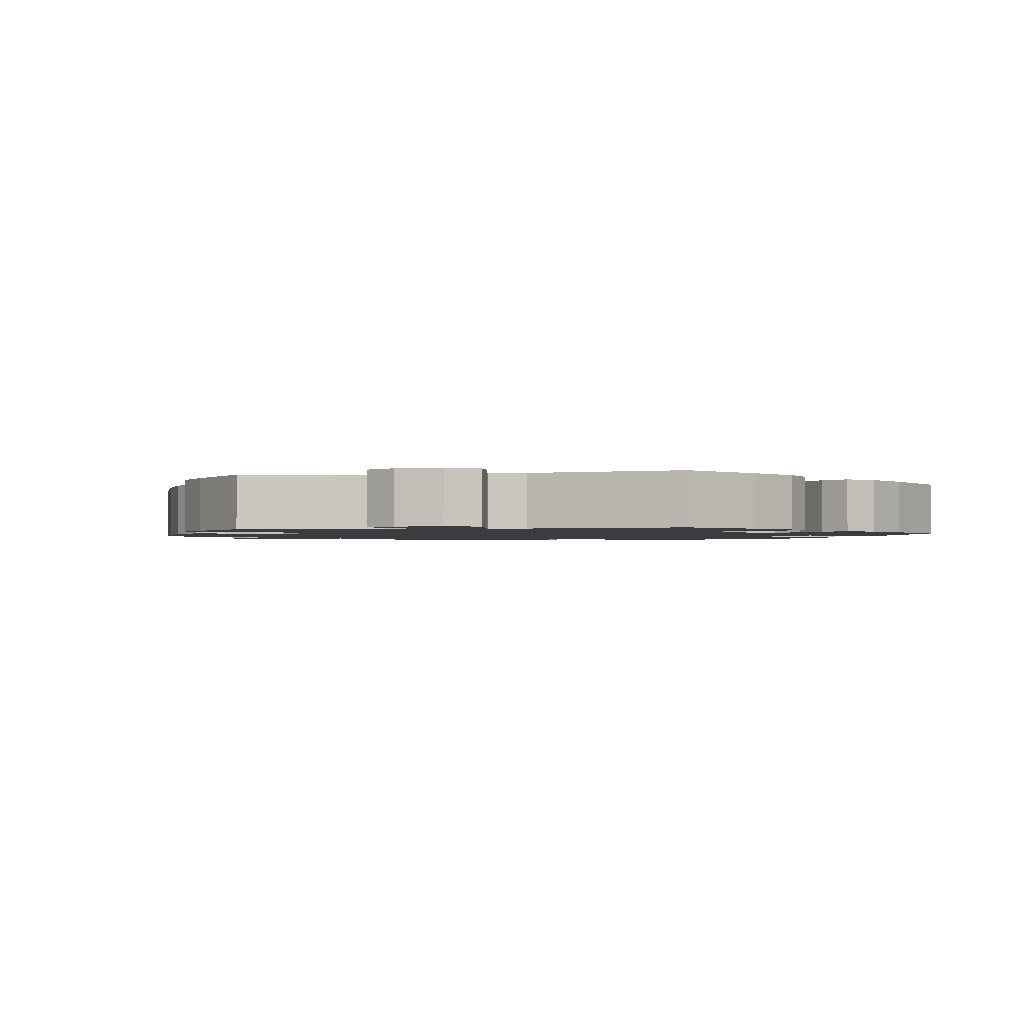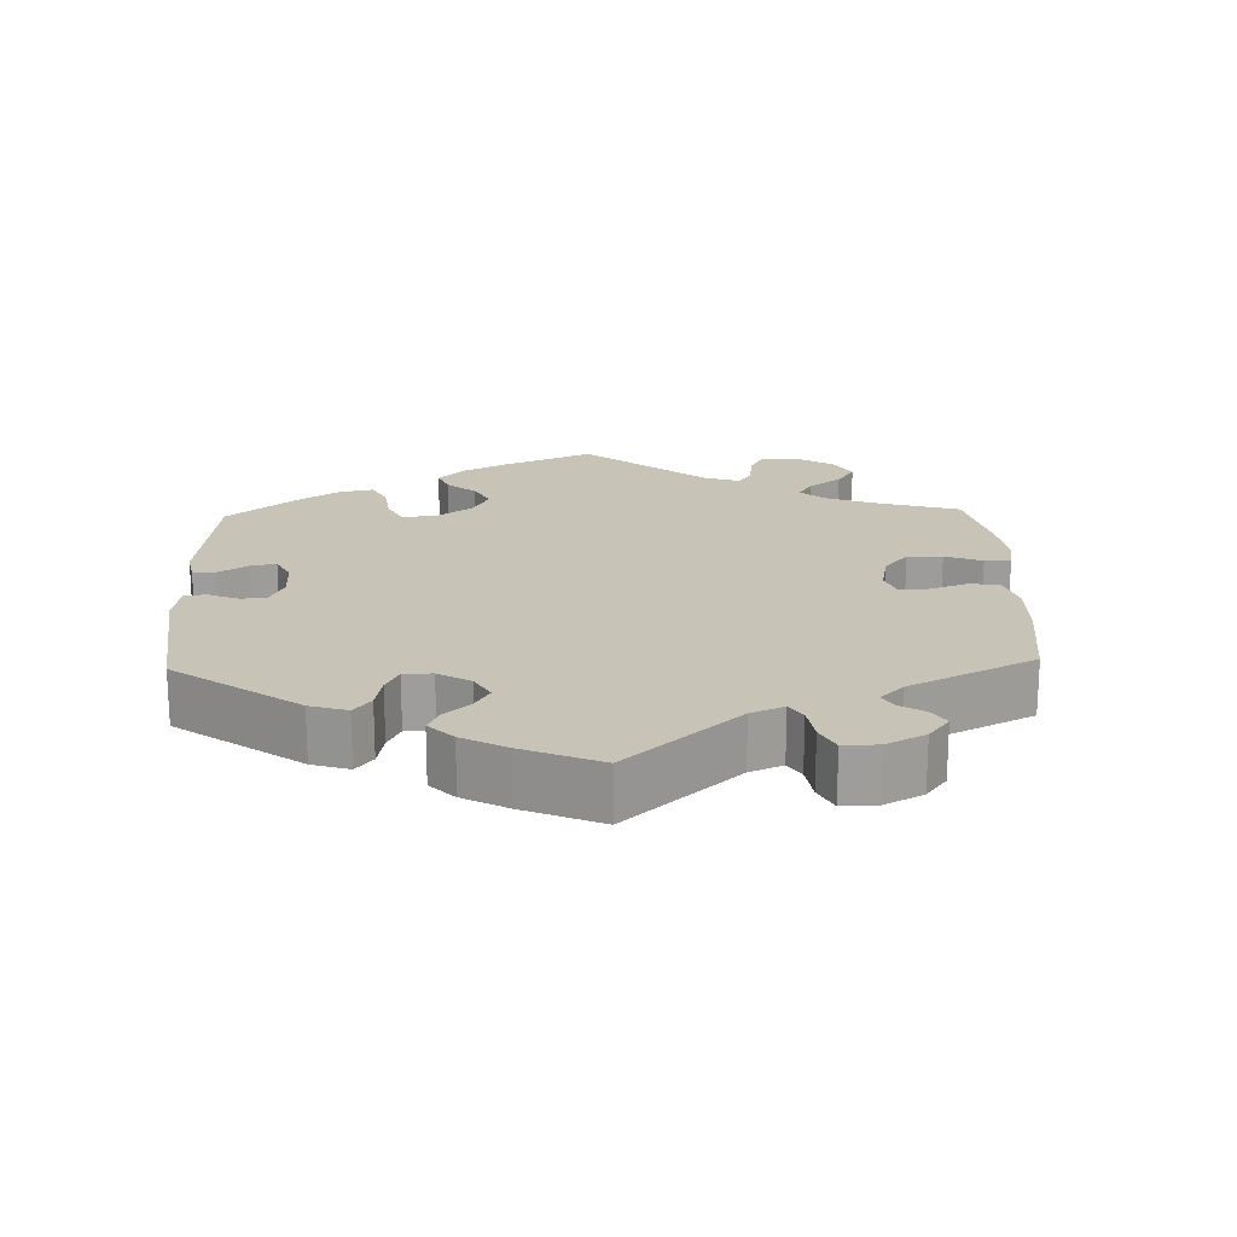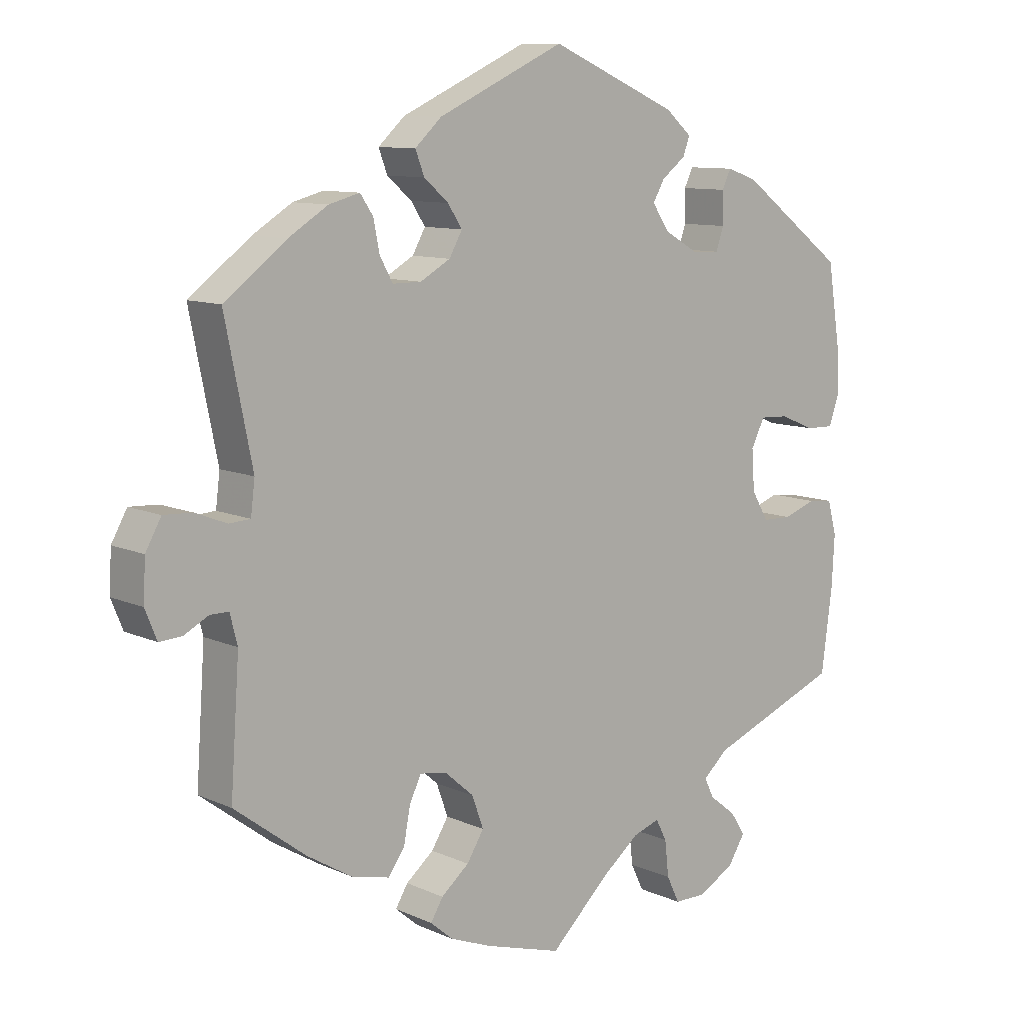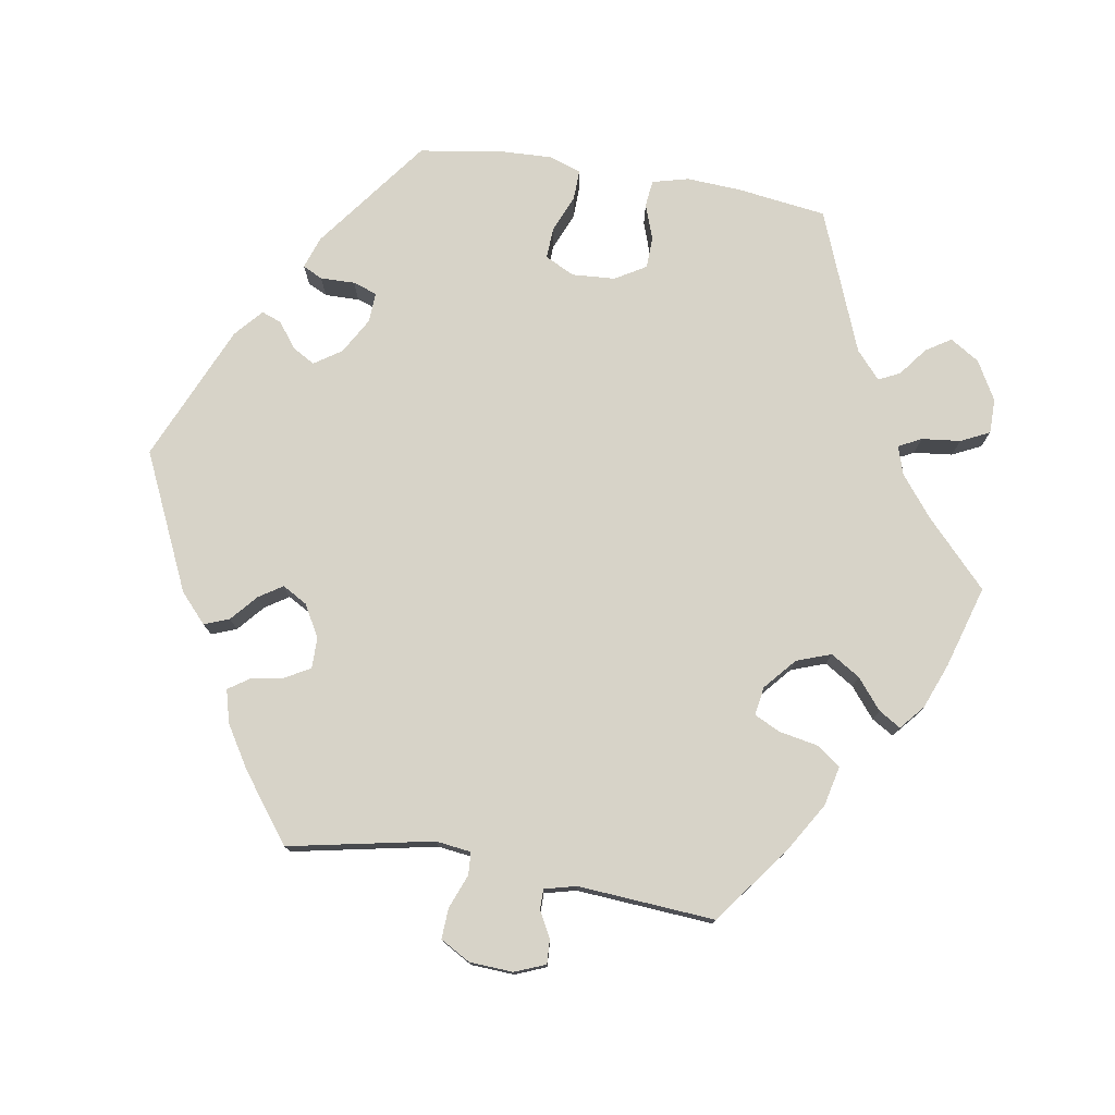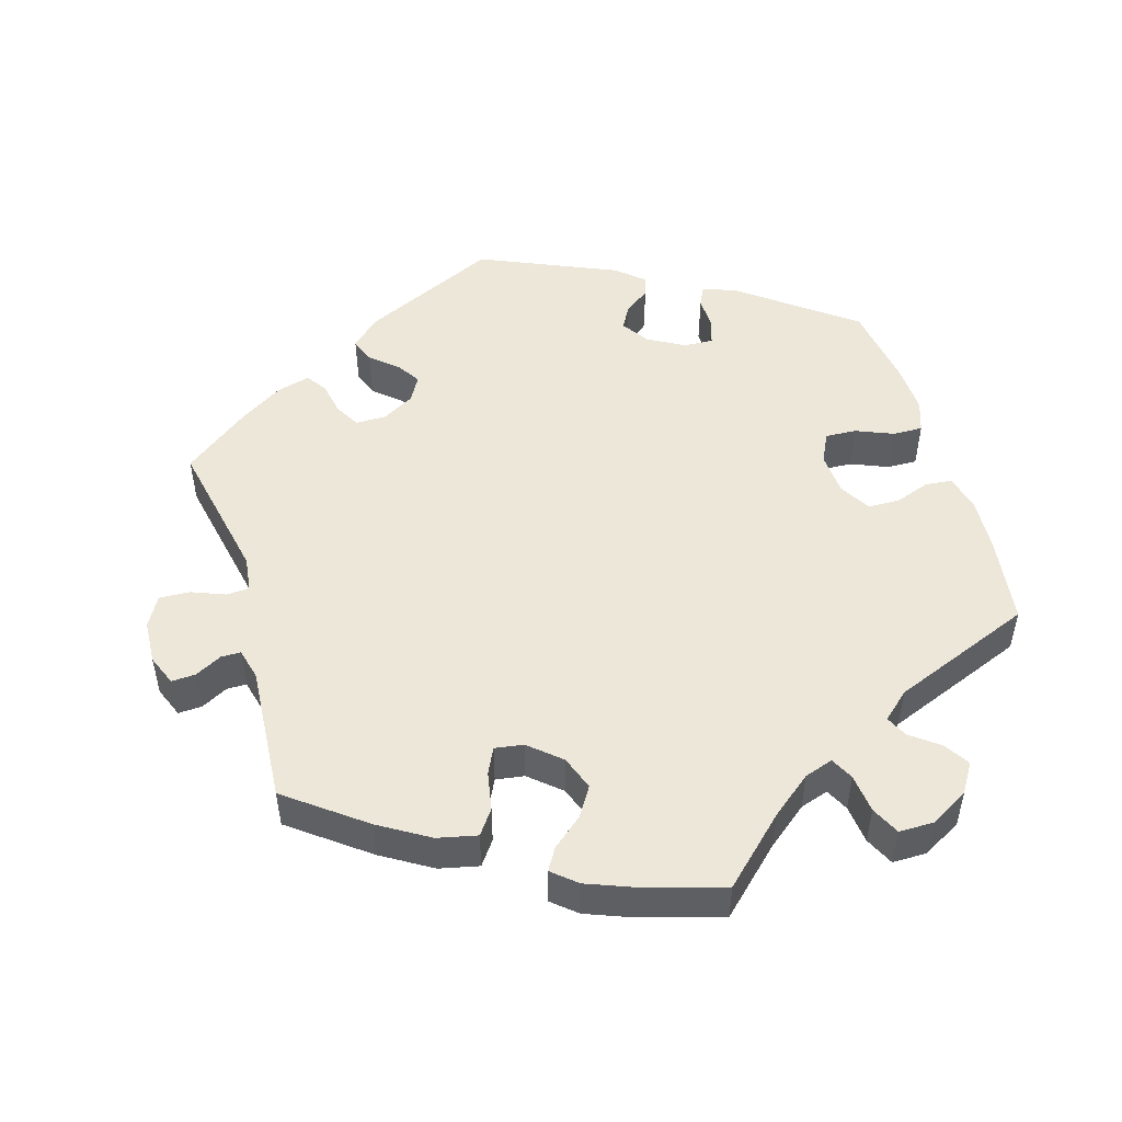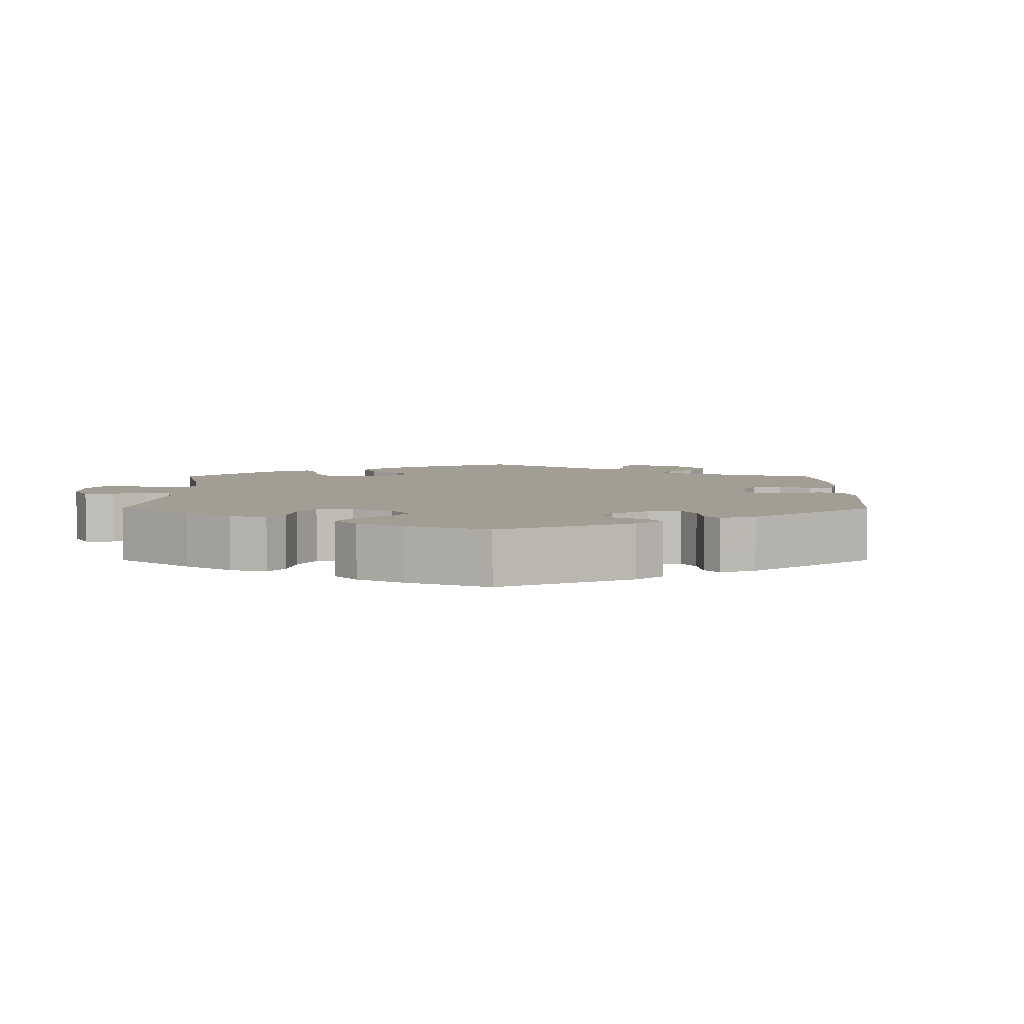
<metadata>
{"format":"obj","ext":"obj","renderer":"f3d","projection":"perspective","resolution":1024,"background":"white","views":[{"elev":-1.6,"azim":-138.1,"up":"+Y"},{"elev":19.8,"azim":58.1,"up":"+Y"},{"elev":9.9,"azim":139.1,"up":"+Z"},{"elev":76.9,"azim":99.6,"up":"+Y"},{"elev":50.2,"azim":163.5,"up":"+Y"},{"elev":5.2,"azim":-59.9,"up":"+Y"}]}
</metadata>
<code>
v -0.345 0.07 0.405
v -0.301 0.07 0.42
v -0.288 0.07 0.393
v -0.289 0.07 0.346
v -0.278 0.07 0.313
v -0.237 0.07 0.315
v -0.188 0.07 0.343
v -0.163 0.07 0.38
v -0.18 0.07 0.41
v -0.215 0.07 0.437
v -0.225 0.07 0.464
v -0.187 0.07 0.497
v 0 0.07 0.578
v 0.186 0.07 0.492
v 0.225 0.07 0.456
v 0.212 0.07 0.422
v 0.176 0.07 0.391
v 0.155 0.07 0.359
v 0.174 0.07 0.325
v 0.218 0.07 0.3
v 0.26 0.07 0.3
v 0.279 0.07 0.334
v 0.288 0.07 0.379
v 0.307 0.07 0.407
v 0.352 0.07 0.395
v 0.41 0.07 0.359
v 0.501 0.07 0.29
v 0.461 0.07 0.093
v 0.467 0.07 0.045
v 0.498 0.07 0.043
v 0.544 0.07 0.061
v 0.586 0.07 0.063
v 0.609 0.07 0.022
v 0.612 0.07 -0.037
v 0.595 0.07 -0.079
v 0.562 0.07 -0.077
v 0.526 0.07 -0.058
v 0.499 0.07 -0.058
v 0.488 0.07 -0.101
v 0.501 0.07 -0.288
v 0.396 0.07 -0.367
v 0.328 0.07 -0.408
v 0.274 0.07 -0.42
v 0.25 0.07 -0.387
v 0.24 0.07 -0.334
v 0.223 0.07 -0.299
v 0.184 0.07 -0.305
v 0.141 0.07 -0.342
v 0.124 0.07 -0.389
v 0.149 0.07 -0.429
v 0.19 0.07 -0.463
v 0.208 0.07 -0.493
v 0.175 0.07 -0.521
v 0.113 0.07 -0.545
v 0.001 0.07 -0.578
v -0.086 0.07 -0.495
v -0.141 0.07 -0.451
v -0.18 0.07 -0.438
v -0.196 0.07 -0.469
v -0.202 0.07 -0.522
v -0.221 0.07 -0.561
v -0.268 0.07 -0.561
v -0.321 0.07 -0.531
v -0.346 0.07 -0.491
v -0.324 0.07 -0.457
v -0.285 0.07 -0.427
v -0.271 0.07 -0.398
v -0.308 0.07 -0.365
v -0.501 0.07 -0.288
v -0.517 0.07 -0.166
v -0.521 0.07 -0.092
v -0.508 0.07 -0.043
v -0.472 0.07 -0.039
v -0.424 0.07 -0.056
v -0.381 0.07 -0.055
v -0.356 0.07 -0.013
v -0.352 0.07 0.046
v -0.372 0.07 0.086
v -0.414 0.07 0.084
v -0.465 0.07 0.063
v -0.506 0.07 0.062
v -0.521 0.07 0.105
v -0.518 0.07 0.173
v -0.5 0.07 0.289
v -0.345 0 0.405
v -0.301 0 0.42
v -0.288 0 0.393
v -0.289 0 0.346
v -0.278 0 0.313
v -0.237 0 0.315
v -0.188 0 0.343
v -0.163 0 0.38
v -0.18 0 0.41
v -0.215 0 0.437
v -0.225 0 0.464
v -0.187 0 0.497
v 0 0 0.578
v 0.186 0 0.492
v 0.225 0 0.456
v 0.212 0 0.422
v 0.176 0 0.391
v 0.155 0 0.359
v 0.174 0 0.325
v 0.218 0 0.3
v 0.26 0 0.3
v 0.279 0 0.334
v 0.288 0 0.379
v 0.307 0 0.407
v 0.352 0 0.395
v 0.41 0 0.359
v 0.501 0 0.29
v 0.461 0 0.093
v 0.467 0 0.045
v 0.498 0 0.043
v 0.544 0 0.061
v 0.586 0 0.063
v 0.609 0 0.022
v 0.612 0 -0.037
v 0.595 0 -0.079
v 0.562 0 -0.077
v 0.526 0 -0.058
v 0.499 0 -0.058
v 0.488 0 -0.101
v 0.501 0 -0.288
v 0.396 0 -0.367
v 0.328 0 -0.408
v 0.274 0 -0.42
v 0.25 0 -0.387
v 0.24 0 -0.334
v 0.223 0 -0.299
v 0.184 0 -0.305
v 0.141 0 -0.342
v 0.124 0 -0.389
v 0.149 0 -0.429
v 0.19 0 -0.463
v 0.208 0 -0.493
v 0.175 0 -0.521
v 0.113 0 -0.545
v 0.001 0 -0.578
v -0.086 0 -0.495
v -0.141 0 -0.451
v -0.18 0 -0.438
v -0.196 0 -0.469
v -0.202 0 -0.522
v -0.221 0 -0.561
v -0.268 0 -0.561
v -0.321 0 -0.531
v -0.346 0 -0.491
v -0.324 0 -0.457
v -0.285 0 -0.427
v -0.271 0 -0.398
v -0.308 0 -0.365
v -0.501 0 -0.288
v -0.517 0 -0.166
v -0.521 0 -0.092
v -0.508 0 -0.043
v -0.472 0 -0.039
v -0.424 0 -0.056
v -0.381 0 -0.055
v -0.356 0 -0.013
v -0.352 0 0.046
v -0.372 0 0.086
v -0.414 0 0.084
v -0.465 0 0.063
v -0.506 0 0.062
v -0.521 0 0.105
v -0.518 0 0.173
v -0.5 0 0.289
f 79 80 81 82
f 78 79 82 83
f 71 72 73 74
f 71 74 75
f 68 69 70 71
f 67 68 71 75
f 63 64 65 66
f 63 66 67
f 62 63 67
f 59 60 61 62
f 58 59 62 67
f 57 58 67 75
f 53 54 55 56
f 50 51 52 53
f 49 50 53 56
f 48 49 56 57
f 42 43 44 45
f 42 45 46
f 39 40 41 42
f 38 39 42 46
f 34 35 36 37
f 34 37 38
f 33 34 38
f 30 31 32 33
f 29 30 33 38
f 25 26 27 28
f 25 28 29
f 22 23 24 25
f 21 22 25 29
f 20 21 29 38
f 14 15 16 17
f 14 17 18
f 13 14 18
f 12 13 18 19
f 9 10 11 12
f 8 9 12 19
f 1 2 3 4
f 1 4 5
f 78 83 84 1
f 48 57 75 76
f 47 48 76 77
f 7 8 19 20
f 6 7 20 38
f 5 6 38 46
f 78 1 5
f 47 77 78
f 5 46 47 78
f 166 165 164 163
f 167 166 163 162
f 158 157 156 155
f 159 158 155
f 155 154 153 152
f 159 155 152 151
f 150 149 148 147
f 151 150 147
f 151 147 146
f 146 145 144 143
f 151 146 143 142
f 159 151 142 141
f 140 139 138 137
f 137 136 135 134
f 140 137 134 133
f 141 140 133 132
f 129 128 127 126
f 130 129 126
f 126 125 124 123
f 130 126 123 122
f 121 120 119 118
f 122 121 118
f 122 118 117
f 117 116 115 114
f 122 117 114 113
f 112 111 110 109
f 113 112 109
f 109 108 107 106
f 113 109 106 105
f 122 113 105 104
f 101 100 99 98
f 102 101 98
f 102 98 97
f 103 102 97 96
f 96 95 94 93
f 103 96 93 92
f 88 87 86 85
f 89 88 85
f 85 168 167 162
f 160 159 141 132
f 161 160 132 131
f 104 103 92 91
f 122 104 91 90
f 130 122 90 89
f 89 85 162
f 162 161 131
f 162 131 130 89
f 1 85 86 2
f 2 86 87 3
f 3 87 88 4
f 4 88 89 5
f 5 89 90 6
f 6 90 91 7
f 7 91 92 8
f 8 92 93 9
f 9 93 94 10
f 10 94 95 11
f 11 95 96 12
f 12 96 97 13
f 13 97 98 14
f 14 98 99 15
f 15 99 100 16
f 16 100 101 17
f 17 101 102 18
f 18 102 103 19
f 19 103 104 20
f 20 104 105 21
f 21 105 106 22
f 22 106 107 23
f 23 107 108 24
f 24 108 109 25
f 25 109 110 26
f 26 110 111 27
f 27 111 112 28
f 28 112 113 29
f 29 113 114 30
f 30 114 115 31
f 31 115 116 32
f 32 116 117 33
f 33 117 118 34
f 34 118 119 35
f 35 119 120 36
f 36 120 121 37
f 37 121 122 38
f 38 122 123 39
f 39 123 124 40
f 40 124 125 41
f 41 125 126 42
f 42 126 127 43
f 43 127 128 44
f 44 128 129 45
f 45 129 130 46
f 46 130 131 47
f 47 131 132 48
f 48 132 133 49
f 49 133 134 50
f 50 134 135 51
f 51 135 136 52
f 52 136 137 53
f 53 137 138 54
f 54 138 139 55
f 55 139 140 56
f 56 140 141 57
f 57 141 142 58
f 58 142 143 59
f 59 143 144 60
f 60 144 145 61
f 61 145 146 62
f 62 146 147 63
f 63 147 148 64
f 64 148 149 65
f 65 149 150 66
f 66 150 151 67
f 67 151 152 68
f 68 152 153 69
f 69 153 154 70
f 70 154 155 71
f 71 155 156 72
f 72 156 157 73
f 73 157 158 74
f 74 158 159 75
f 75 159 160 76
f 76 160 161 77
f 77 161 162 78
f 78 162 163 79
f 79 163 164 80
f 80 164 165 81
f 81 165 166 82
f 82 166 167 83
f 83 167 168 84
f 84 168 85 1

</code>
